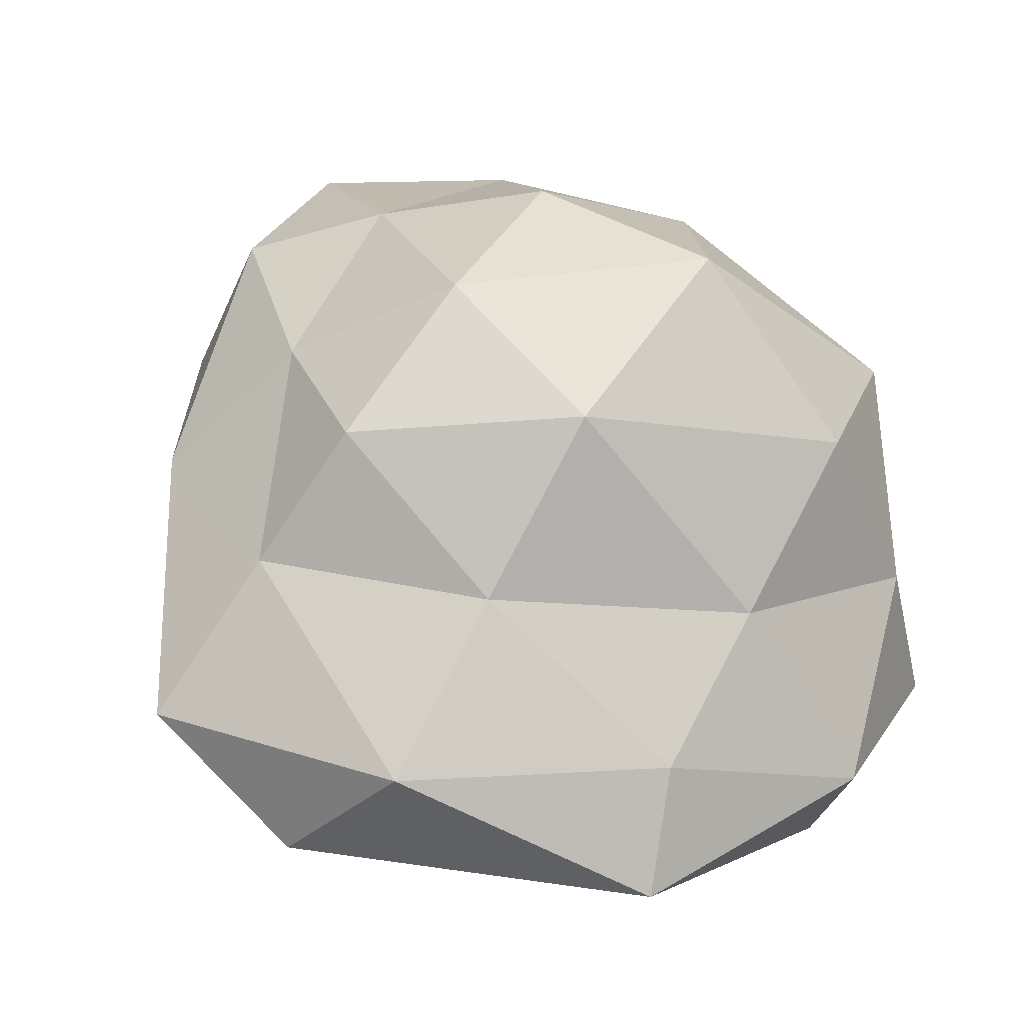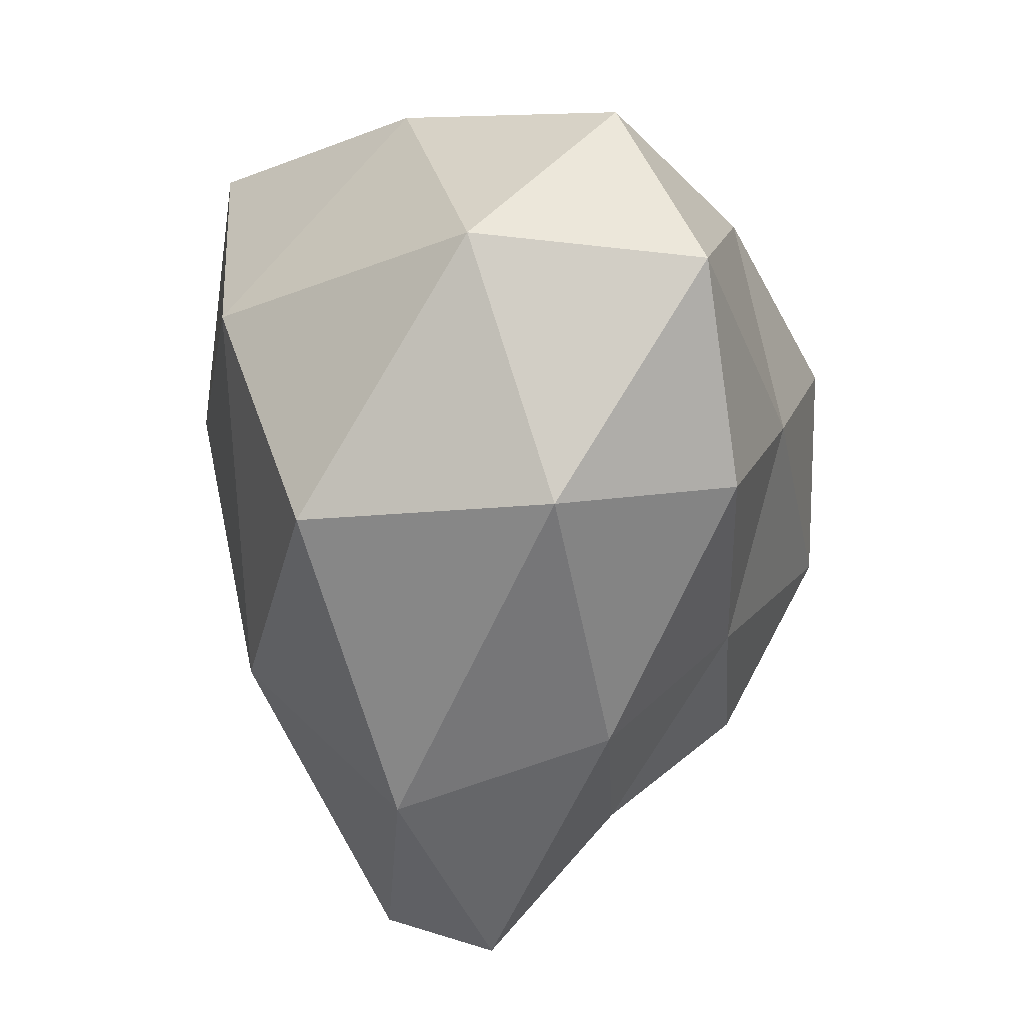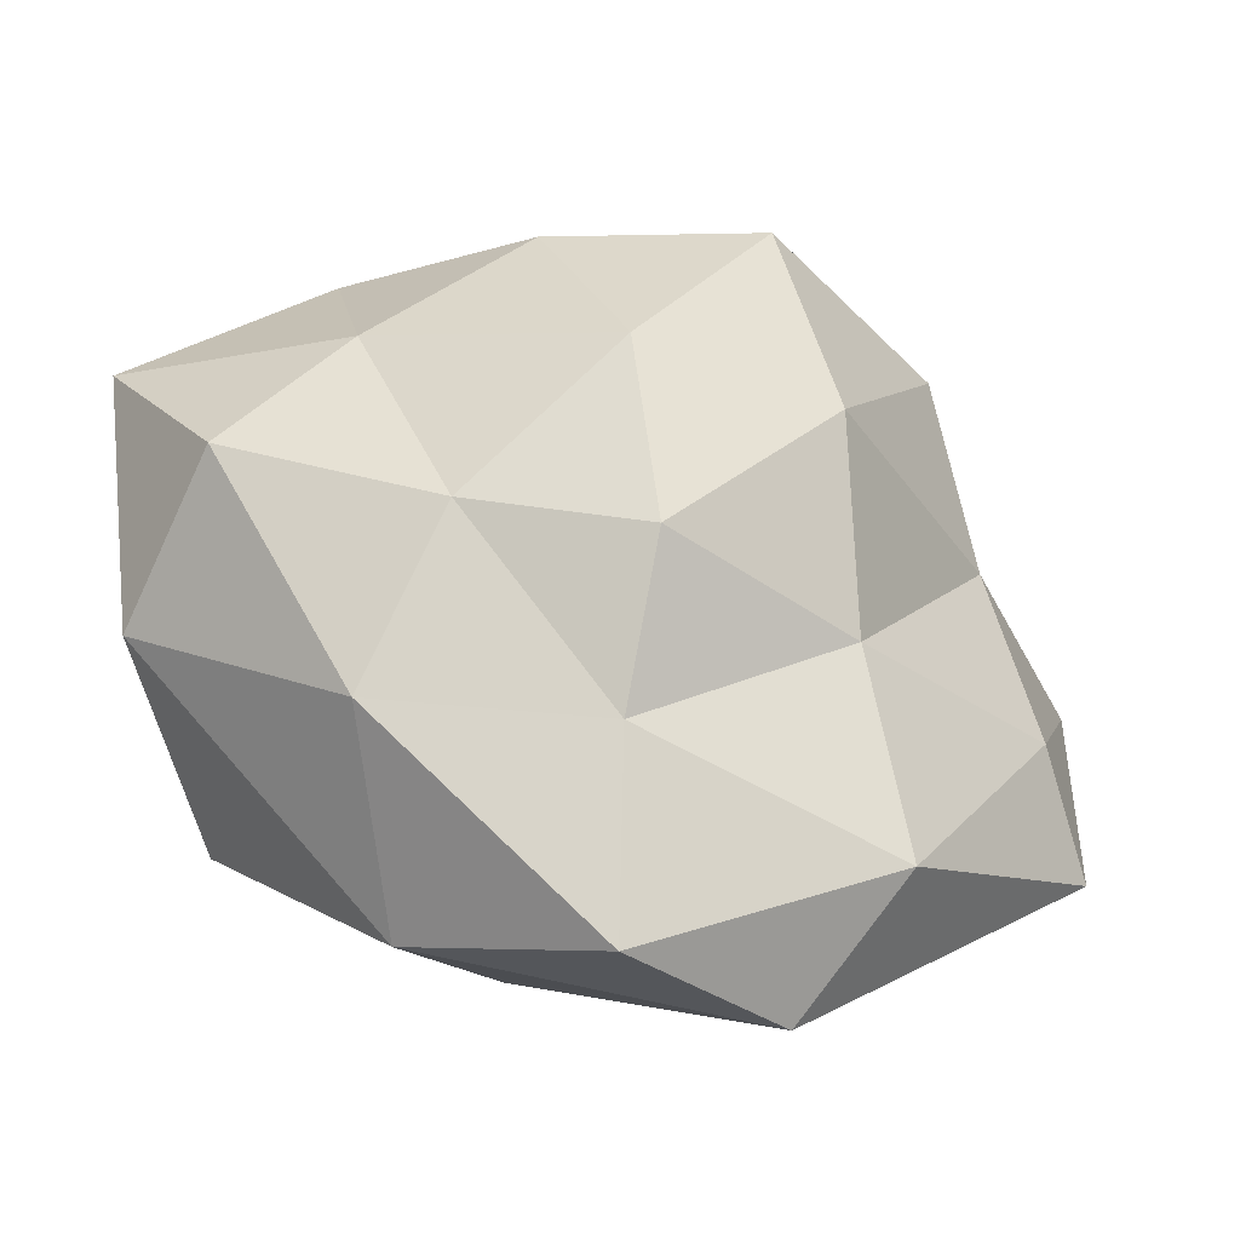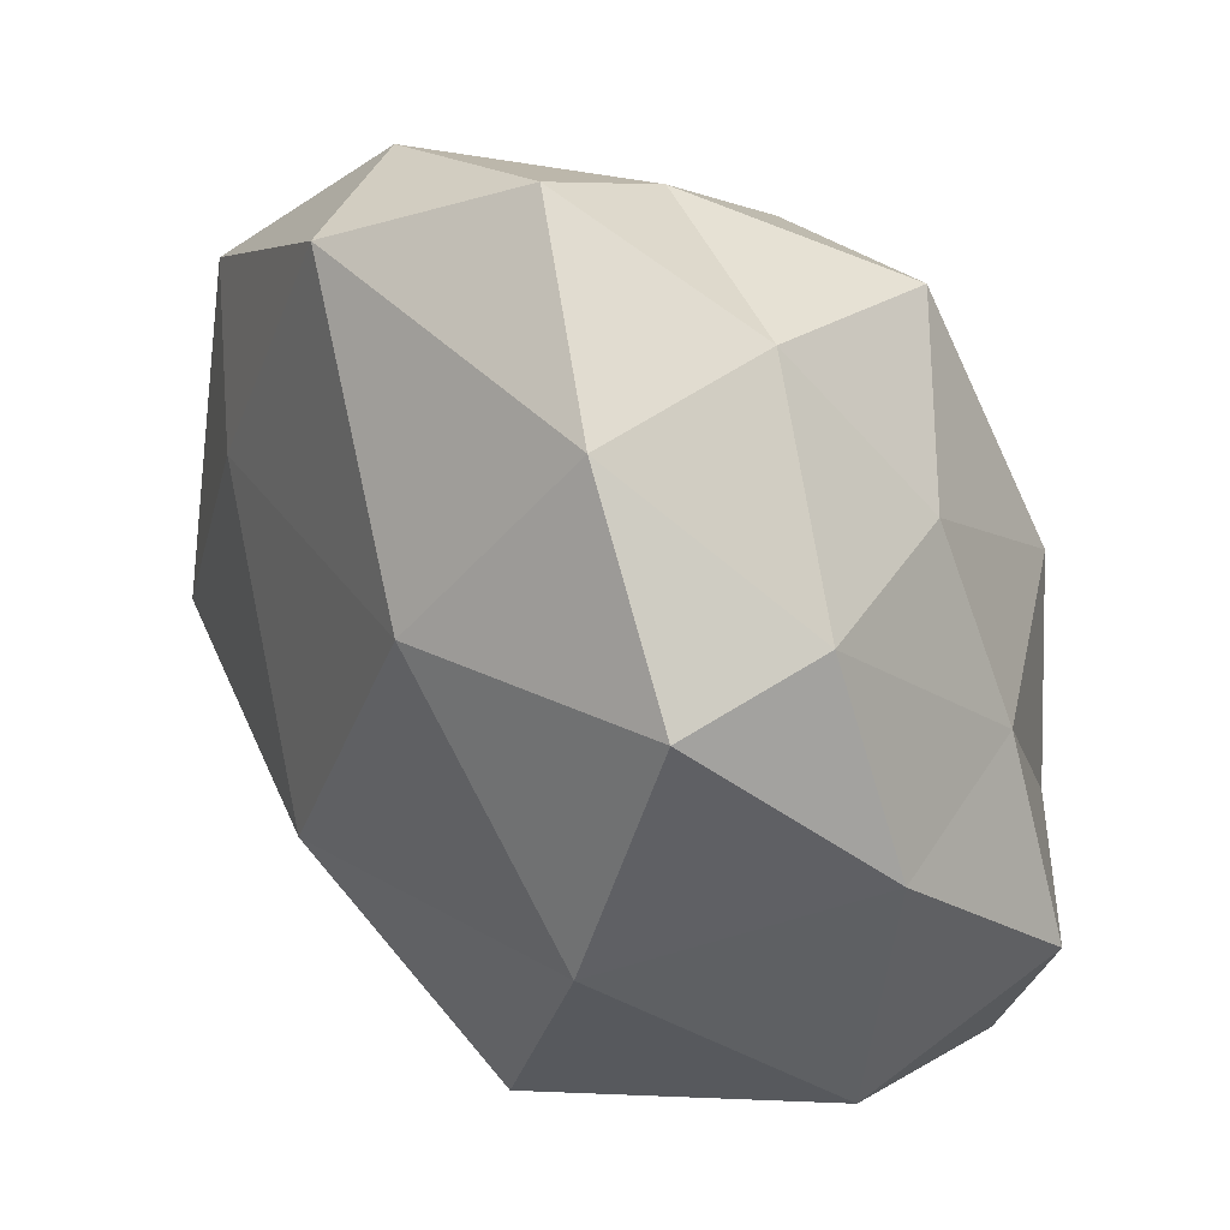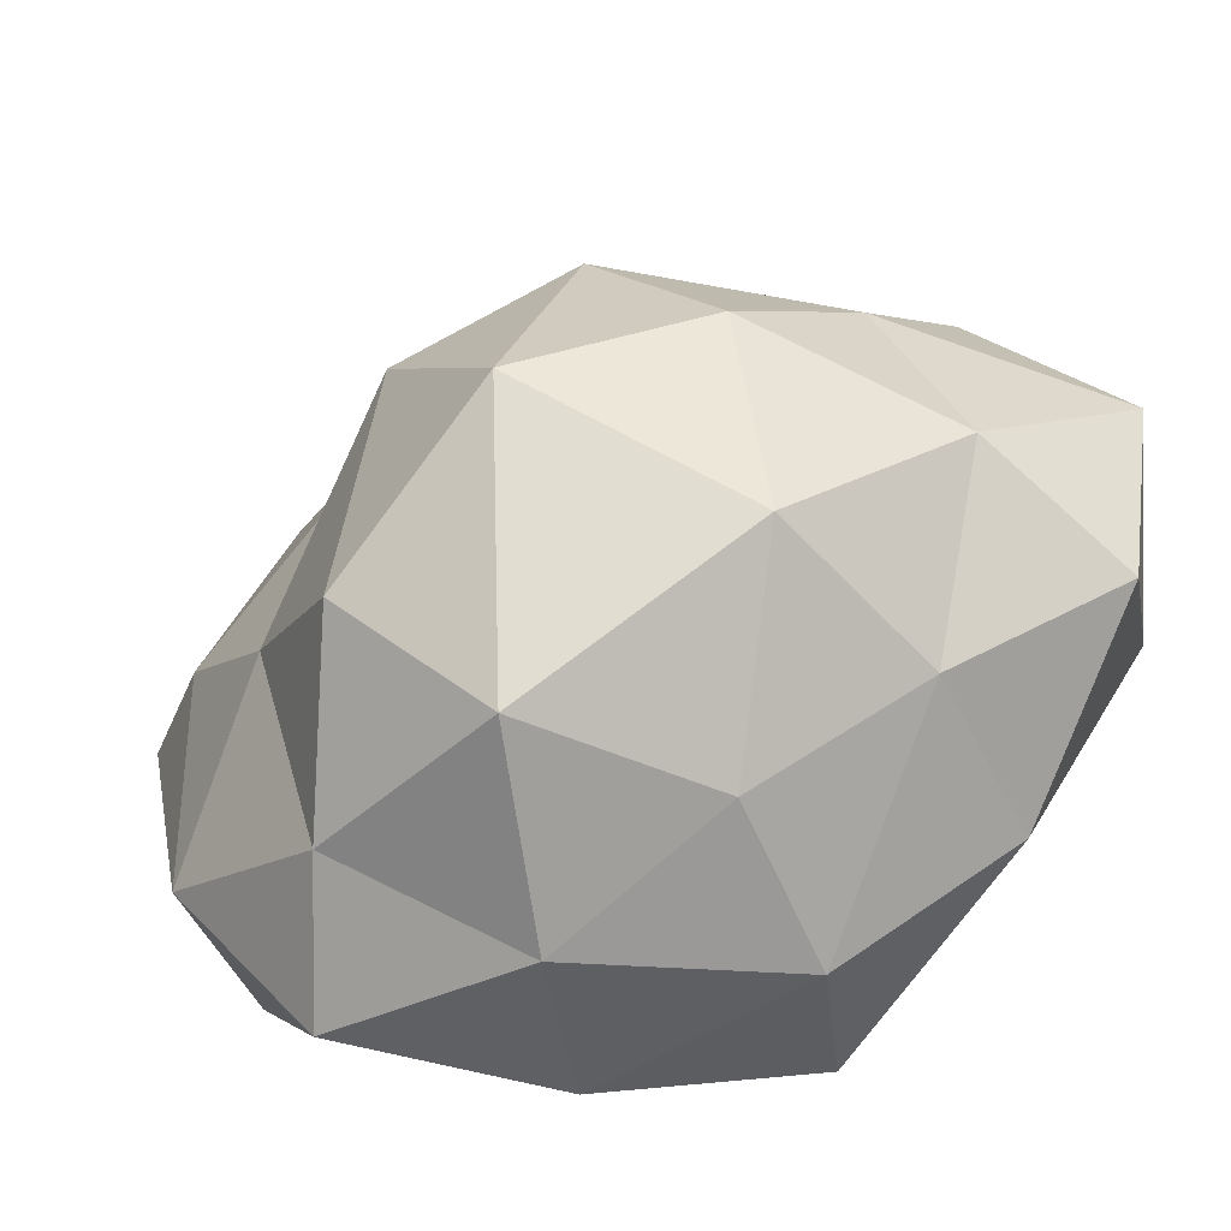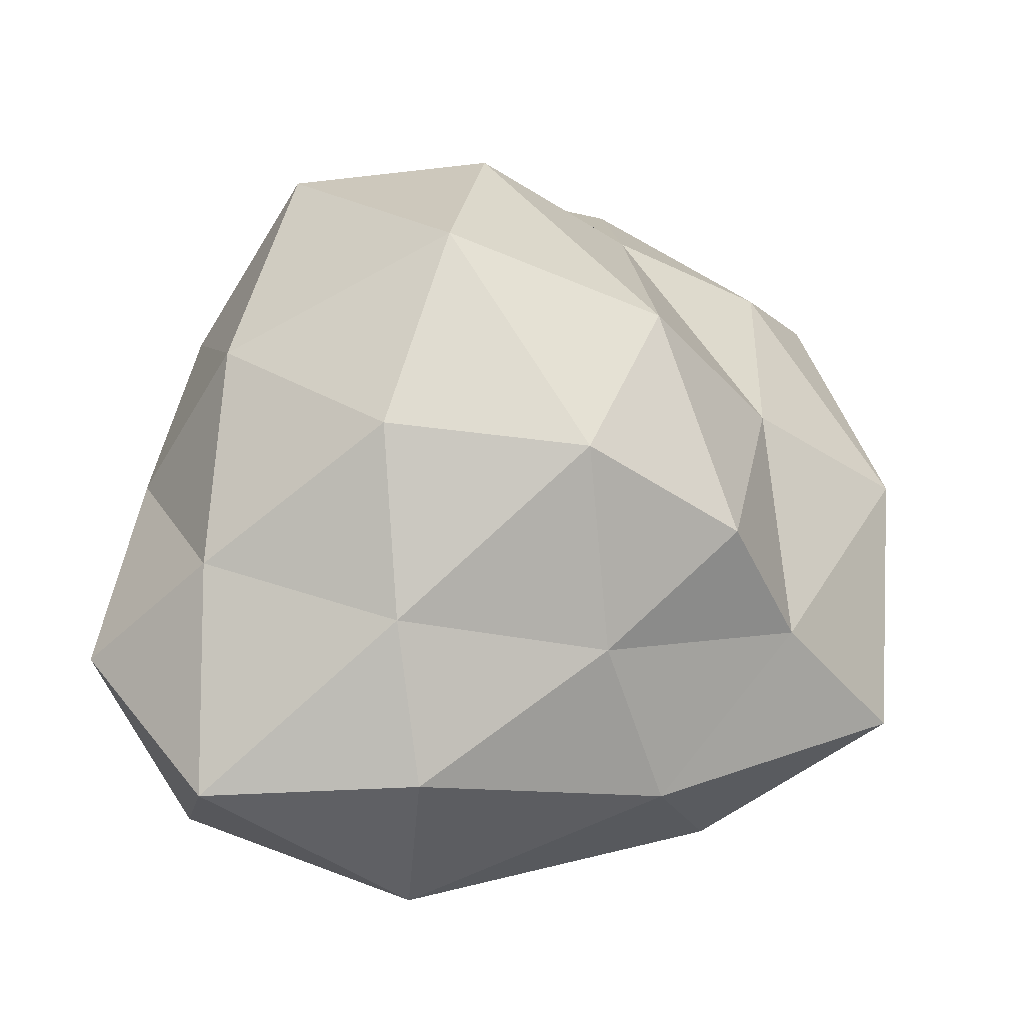
<metadata>
{"format":"obj","ext":"obj","renderer":"f3d","projection":"perspective","resolution":1024,"background":"white","views":[{"elev":33.1,"azim":-66.1,"up":"+Y"},{"elev":-79.3,"azim":94.2,"up":"+Z"},{"elev":27.1,"azim":-116.5,"up":"+Y"},{"elev":19.6,"azim":48.1,"up":"+Z"},{"elev":27.4,"azim":50.0,"up":"+Y"},{"elev":72.3,"azim":-177.5,"up":"+Y"}]}
</metadata>
<code>
o prop_v2_2_Icosphere.001
v -0.3421 0.06474 -0.7284
v -0.2707 0.04178 -0.7018
v -0.2863 0.1042 -0.718
v -0.3359 0.1151 -0.7946
v -0.3691 0.06781 -0.818
v -0.3377 0.03303 -0.7545
v -0.2309 0.08305 -0.7503
v -0.2721 0.1365 -0.7841
v -0.2809 0.1158 -0.8441
v -0.2804 0.0422 -0.8484
v -0.2279 0.02741 -0.7698
v -0.2183 0.1006 -0.82
v -0.3143 0.08174 -0.7241
v -0.3107 0.04722 -0.7028
v -0.2756 0.07032 -0.7068
v -0.302 0.0249 -0.7128
v -0.3539 0.04431 -0.727
v -0.3424 0.09151 -0.7639
v -0.3204 0.1195 -0.7549
v -0.3696 0.0686 -0.7696
v -0.3484 0.0918 -0.8068
v -0.3715 0.04741 -0.791
v -0.2469 0.02948 -0.7336
v -0.275 0.0176 -0.7651
v -0.2496 0.09917 -0.7216
v -0.2424 0.06067 -0.7231
v -0.3083 0.1333 -0.7857
v -0.2817 0.1342 -0.7466
v -0.3245 0.09166 -0.8391
v -0.3132 0.1146 -0.8177
v -0.3147 0.02767 -0.8117
v -0.3346 0.05414 -0.8384
v -0.222 0.05257 -0.7606
v -0.2415 0.1198 -0.7659
v -0.2759 0.1267 -0.8171
v -0.2787 0.08512 -0.8594
v -0.2494 0.02876 -0.8131
v -0.2247 0.09397 -0.7841
v -0.2173 0.06358 -0.7981
v -0.2406 0.1208 -0.8065
v -0.2421 0.113 -0.8469
v -0.2353 0.07403 -0.8439
f 1 14 13
f 2 14 16
f 1 13 18
f 1 18 20
f 1 20 17
f 2 16 23
f 3 15 25
f 4 19 27
f 5 21 29
f 6 22 31
f 2 23 26
f 3 25 28
f 4 27 30
f 5 29 32
f 6 31 24
f 7 33 38
f 8 34 40
f 9 35 41
f 10 36 42
f 11 37 39
f 39 42 12
f 39 37 42
f 37 10 42
f 42 41 12
f 42 36 41
f 36 9 41
f 41 40 12
f 41 35 40
f 35 8 40
f 40 38 12
f 40 34 38
f 34 7 38
f 38 39 12
f 38 33 39
f 33 11 39
f 24 37 11
f 24 31 37
f 31 10 37
f 32 36 10
f 32 29 36
f 29 9 36
f 30 35 9
f 30 27 35
f 27 8 35
f 28 34 8
f 28 25 34
f 25 7 34
f 26 33 7
f 26 23 33
f 23 11 33
f 31 32 10
f 31 22 32
f 22 5 32
f 29 30 9
f 29 21 30
f 21 4 30
f 27 28 8
f 27 19 28
f 19 3 28
f 25 26 7
f 25 15 26
f 15 2 26
f 23 24 11
f 23 16 24
f 16 6 24
f 17 22 6
f 17 20 22
f 20 5 22
f 20 21 5
f 20 18 21
f 18 4 21
f 18 19 4
f 18 13 19
f 13 3 19
f 16 17 6
f 16 14 17
f 14 1 17
f 13 15 3
f 13 14 15
f 14 2 15

</code>
